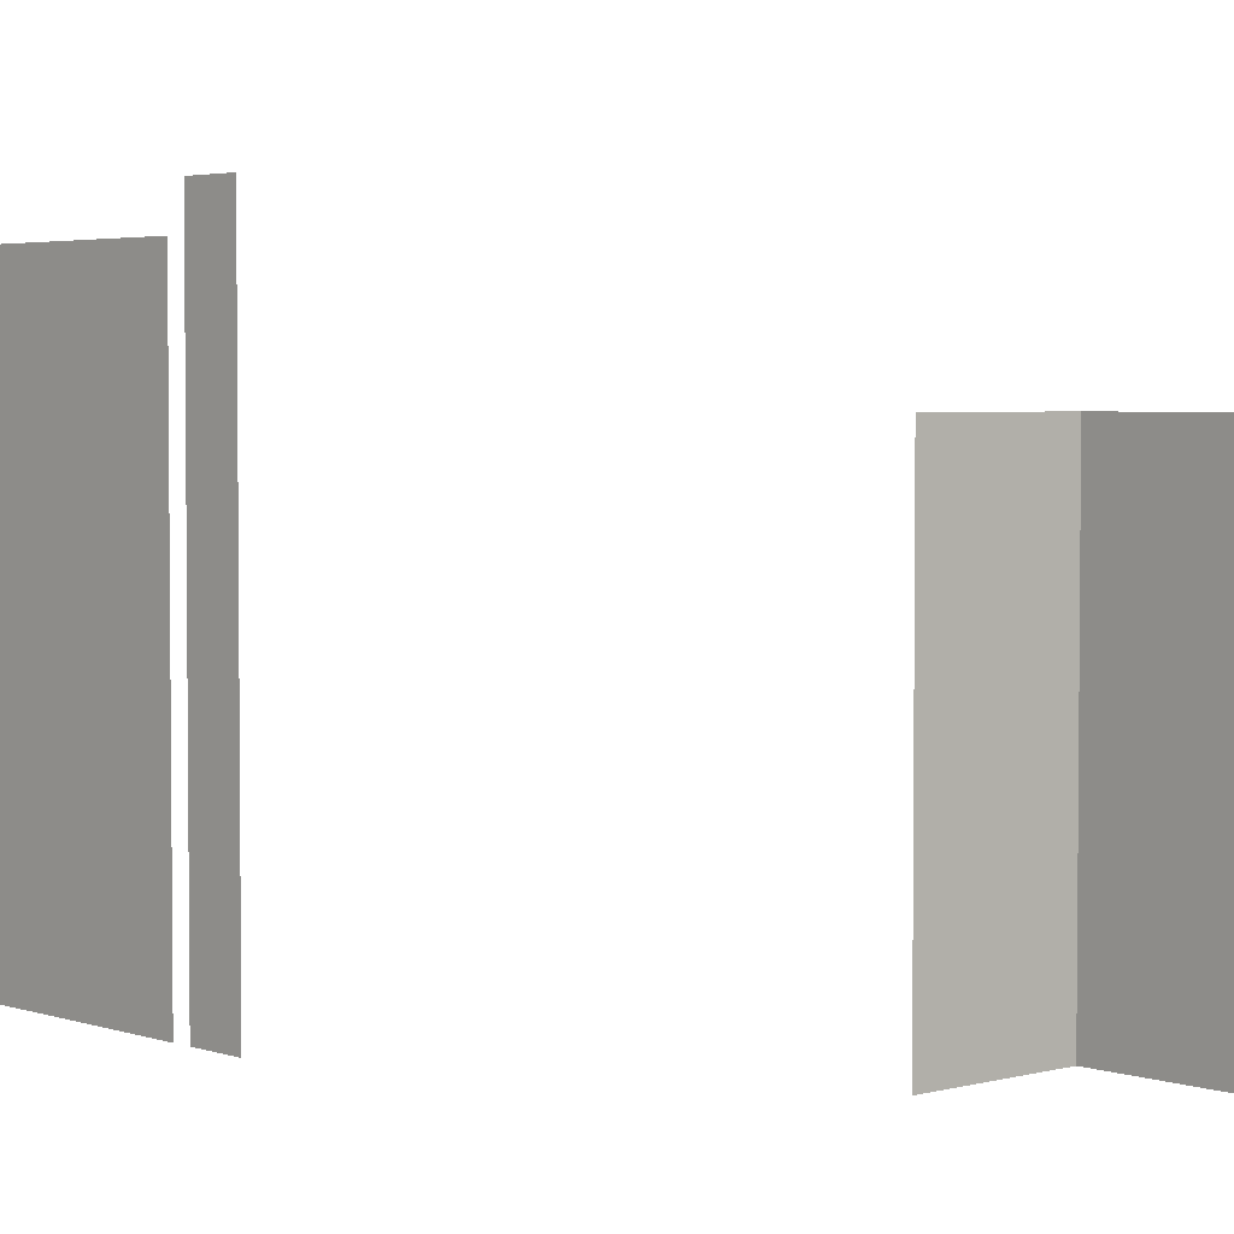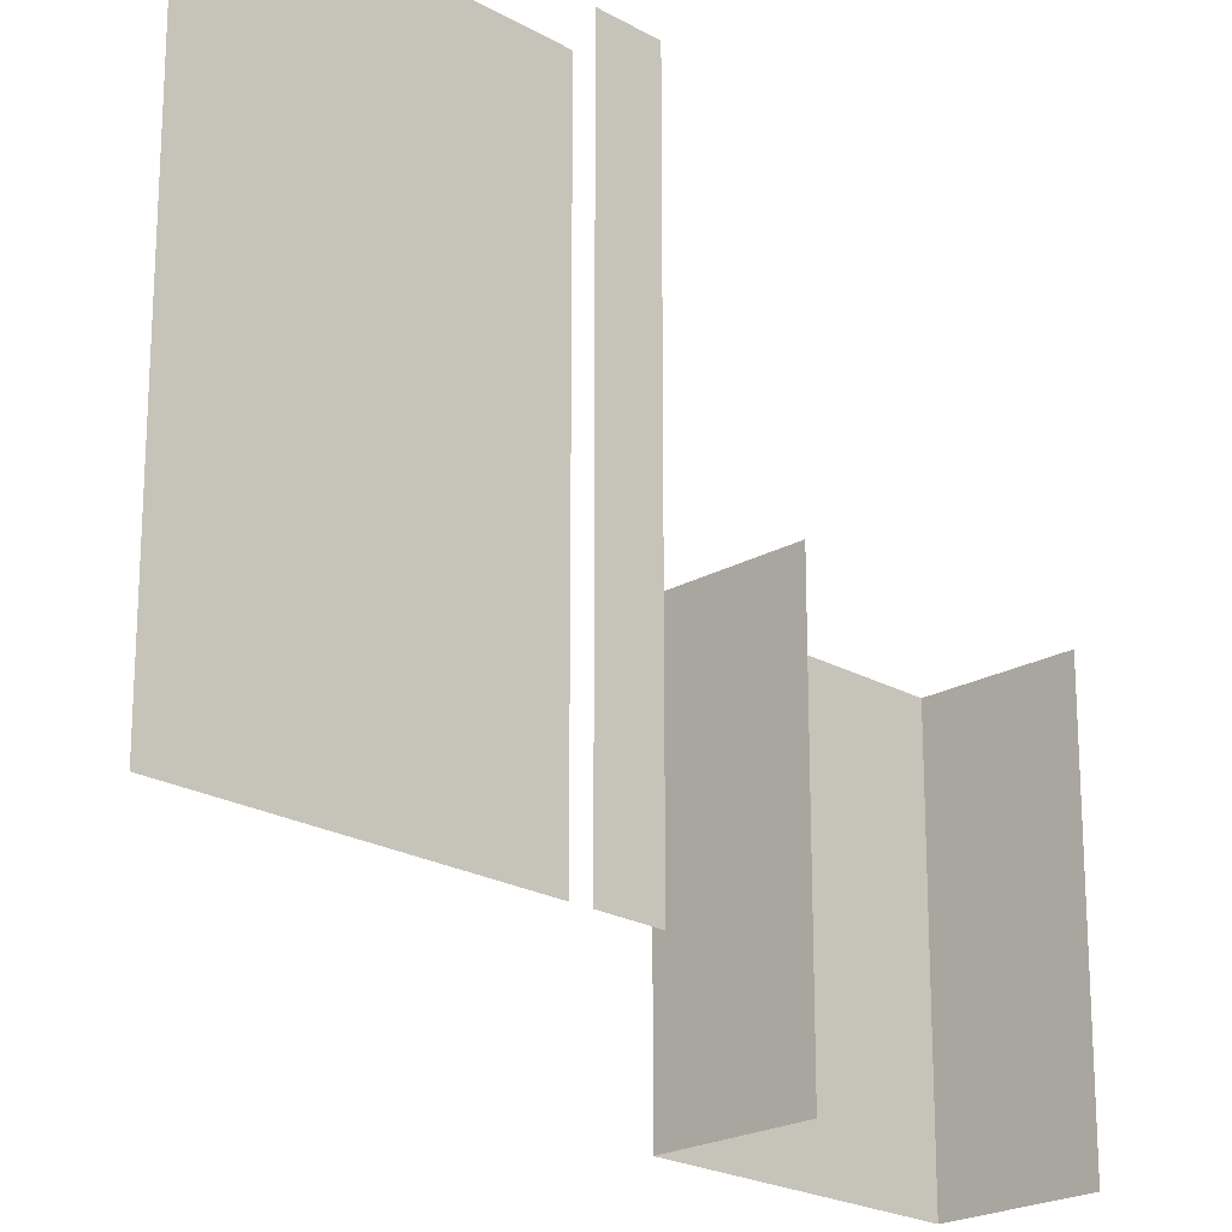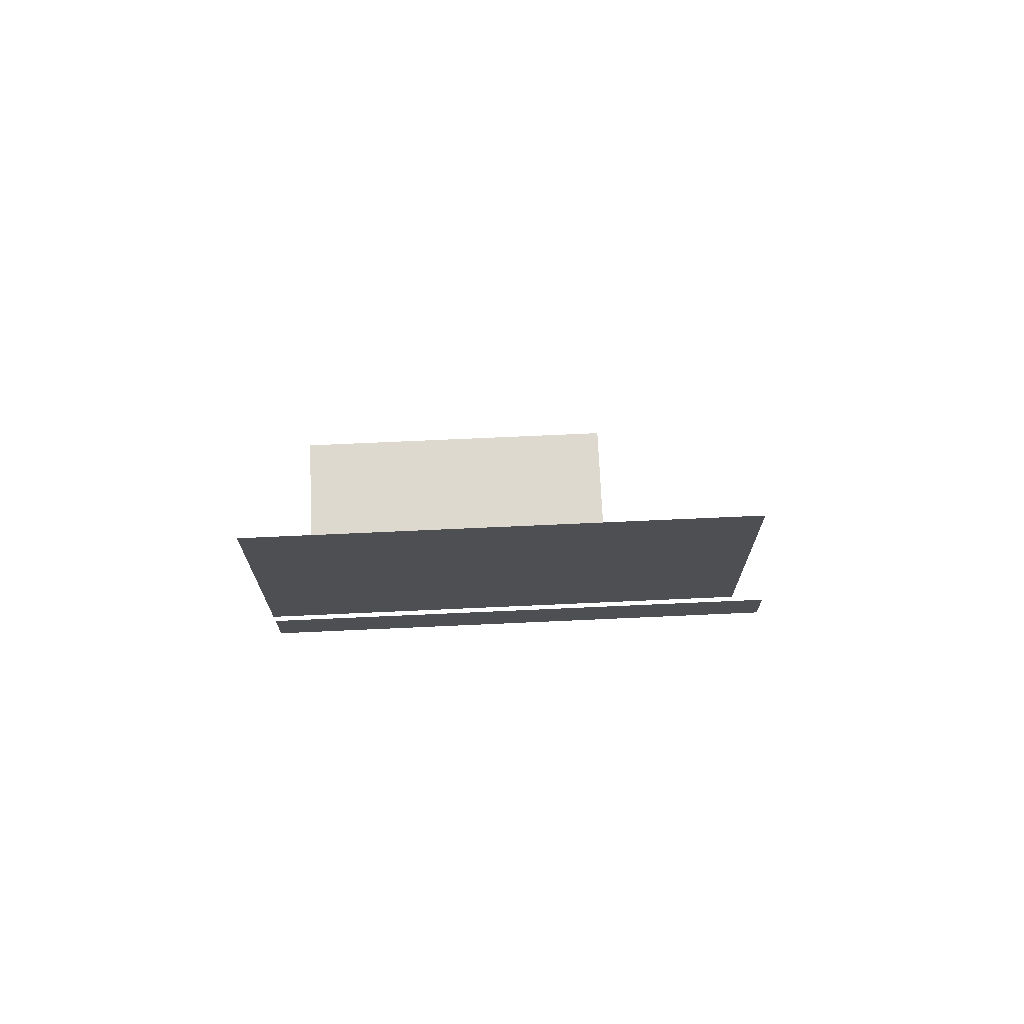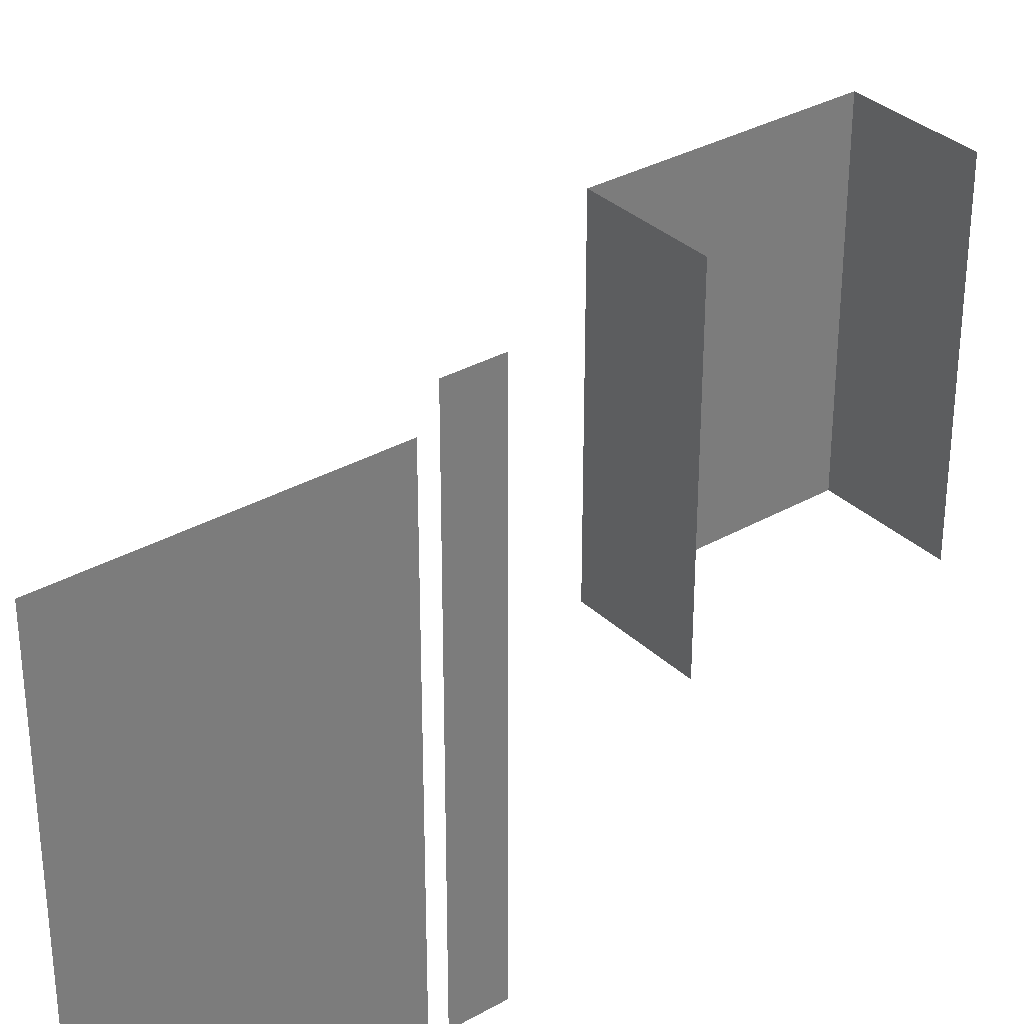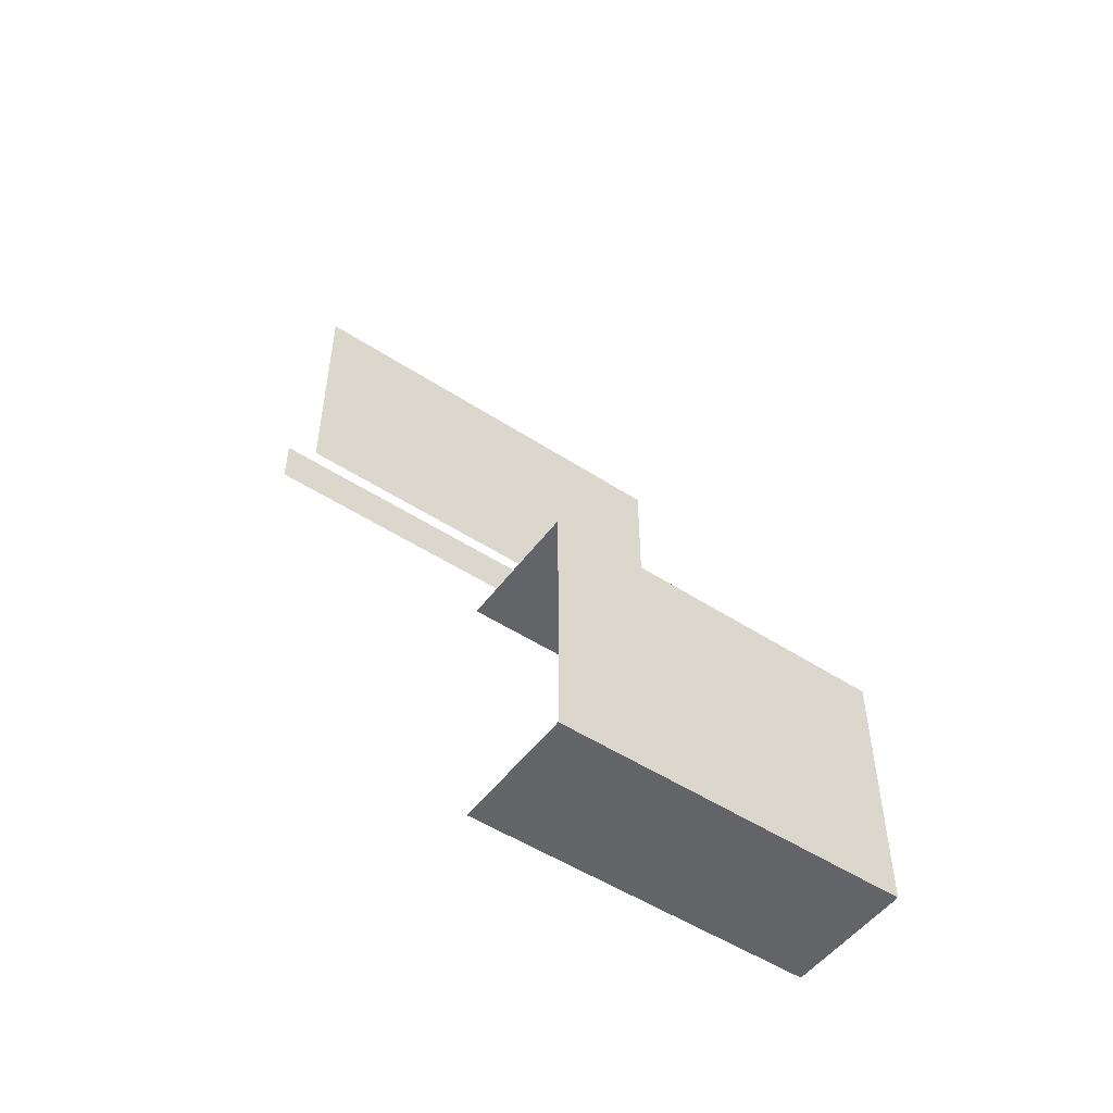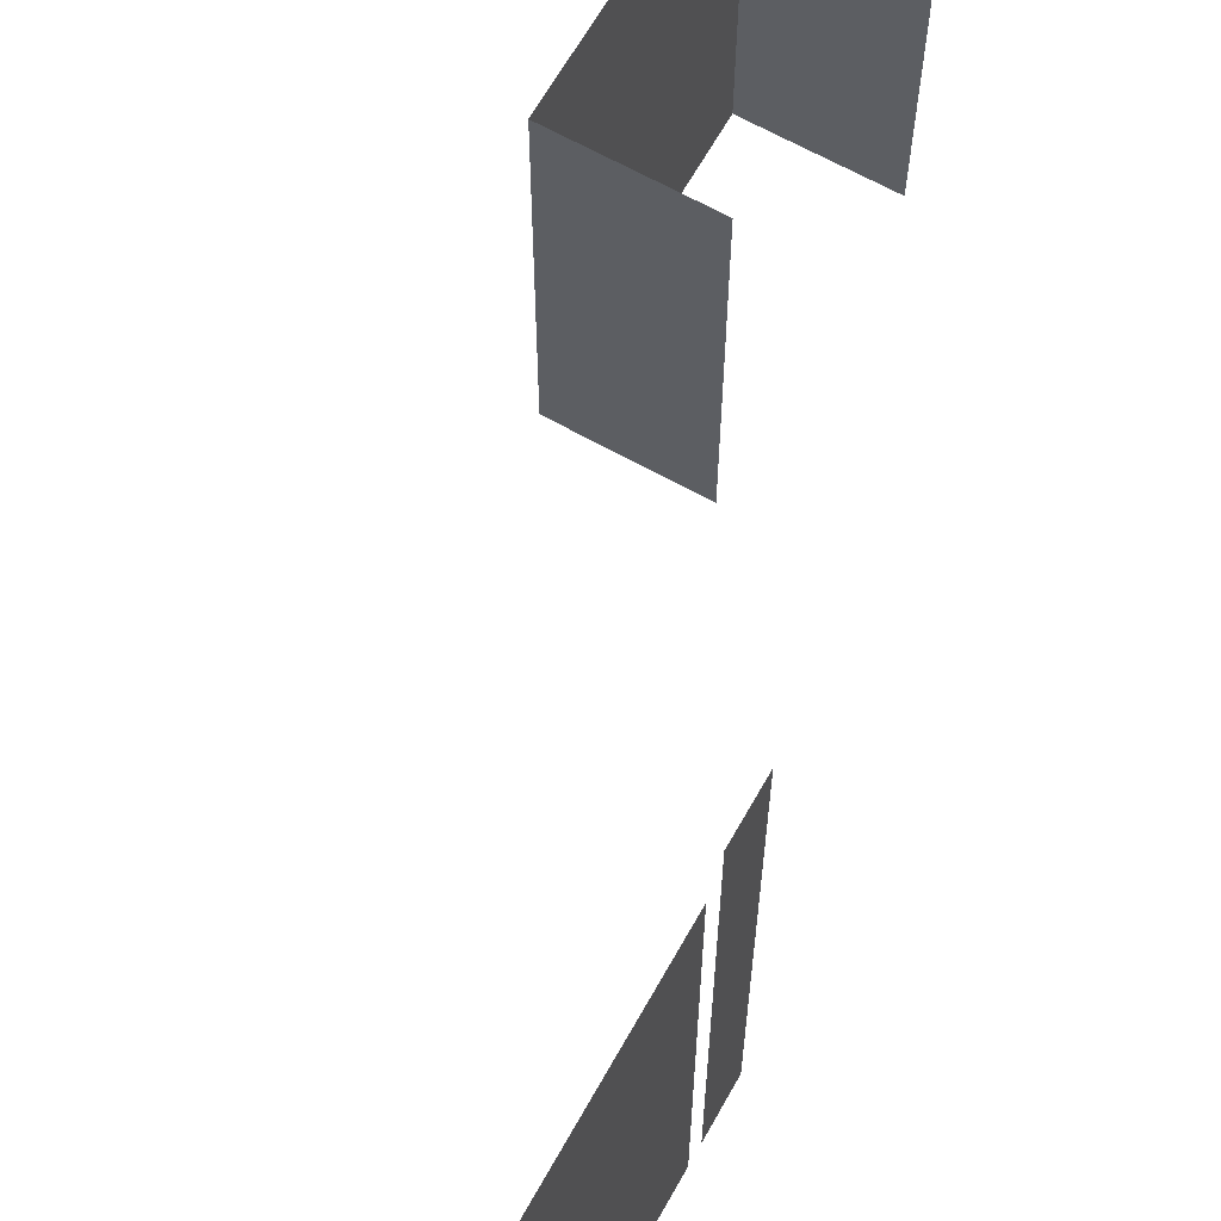
<metadata>
{"format":"obj","ext":"obj","renderer":"f3d","projection":"perspective","resolution":1024,"background":"white","views":[{"elev":3.5,"azim":138.0,"up":"+Y"},{"elev":-21.6,"azim":44.8,"up":"+Y"},{"elev":71.8,"azim":87.4,"up":"+Z"},{"elev":33.0,"azim":52.0,"up":"+Y"},{"elev":-51.1,"azim":-125.4,"up":"+Z"},{"elev":65.6,"azim":29.4,"up":"+Y"}]}
</metadata>
<code>
v 0 2448 -4000
v 64 2448 -4000
v 64 2400 -4000
v 0 2400 -4000
v 0 2448 -4000
v 64 2400 -4000
v 64 2448 -4128
v 0 2448 -4128
v 0 2400 -4128
v 64 2400 -4128
v 64 2448 -4128
v 0 2400 -4128
v 0 2448 -4032
v 0 2448 -4000
v 0 2400 -4000
v 0 2448 -4096
v 0 2448 -4032
v 0 2400 -4000
v 0 2448 -4128
v 0 2448 -4096
v 0 2400 -4000
v 0 2400 -4128
v 0 2448 -4128
v 0 2400 -4000
v 160 2400 -3816
v 160 2400 -3824
v 160 2496 -3824
v 160 2496 -3816
v 160 2400 -3816
v 160 2496 -3824
v 160 2448 -3680
v 160 2400 -3680
v 160 2400 -3808
v 160 2496 -3680
v 160 2448 -3680
v 160 2400 -3808
v 160 2496 -3808
v 160 2496 -3680
v 160 2400 -3808
v 160 2400 -3840
v 160 2496 -3840
v 160 2496 -3824
v 160 2400 -3824
v 160 2400 -3840
v 160 2496 -3824
v 160 2496 -3816
v 160 2496 -3824
v 160 2496 -3840
v 160 2512 -3816
v 160 2496 -3816
v 160 2496 -3840
v 160 2512 -3840
v 160 2512 -3816
v 160 2496 -3840
v 0 2400 -4000
v 64 2400 -4000
v 64 2320 -4000
v 0 2320 -4000
v 0 2400 -4000
v 64 2320 -4000
v 64 2400 -4128
v 0 2400 -4128
v 0 2320 -4128
v 64 2320 -4128
v 64 2400 -4128
v 0 2320 -4128
v 0 2400 -4128
v 0 2400 -4000
v 0 2320 -4000
v 0 2320 -4128
v 0 2400 -4128
v 0 2320 -4000
v 0 2272 -4000
v 0 2320 -4000
v 64 2320 -4000
v 64 2272 -4000
v 0 2272 -4000
v 64 2320 -4000
v 64 2272 -4128
v 64 2320 -4128
v 0 2320 -4128
v 0 2272 -4128
v 64 2272 -4128
v 0 2320 -4128
v 0 2272 -4128
v 0 2320 -4128
v 0 2320 -4000
v 0 2272 -4000
v 0 2272 -4128
v 0 2320 -4000
v 160 2388 -3840
v 160 2400 -3840
v 160 2400 -3824
v 160 2272 -3840
v 160 2388 -3840
v 160 2400 -3824
v 160 2272 -3824
v 160 2272 -3840
v 160 2400 -3824
v 160 2272 -3816
v 160 2272 -3824
v 160 2400 -3824
v 160 2400 -3816
v 160 2272 -3816
v 160 2400 -3824
v 160 2272 -3804
v 160 2272 -3808
v 160 2400 -3808
v 160 2272 -3680
v 160 2272 -3804
v 160 2400 -3808
v 160 2336 -3680
v 160 2272 -3680
v 160 2400 -3808
v 160 2392 -3680
v 160 2336 -3680
v 160 2400 -3808
v 160 2400 -3680
v 160 2392 -3680
v 160 2400 -3808
f 1 2 3
f 4 5 6
f 7 8 9
f 10 11 12
f 13 14 15
f 16 17 18
f 19 20 21
f 22 23 24
f 25 26 27
f 28 29 30
f 31 32 33
f 34 35 36
f 37 38 39
f 40 41 42
f 43 44 45
f 46 47 48
f 49 50 51
f 52 53 54
f 55 56 57
f 58 59 60
f 61 62 63
f 64 65 66
f 67 68 69
f 70 71 72
f 73 74 75
f 76 77 78
f 79 80 81
f 82 83 84
f 85 86 87
f 88 89 90
f 91 92 93
f 94 95 96
f 97 98 99
f 100 101 102
f 103 104 105
f 106 107 108
f 109 110 111
f 112 113 114
f 115 116 117
f 118 119 120

</code>
